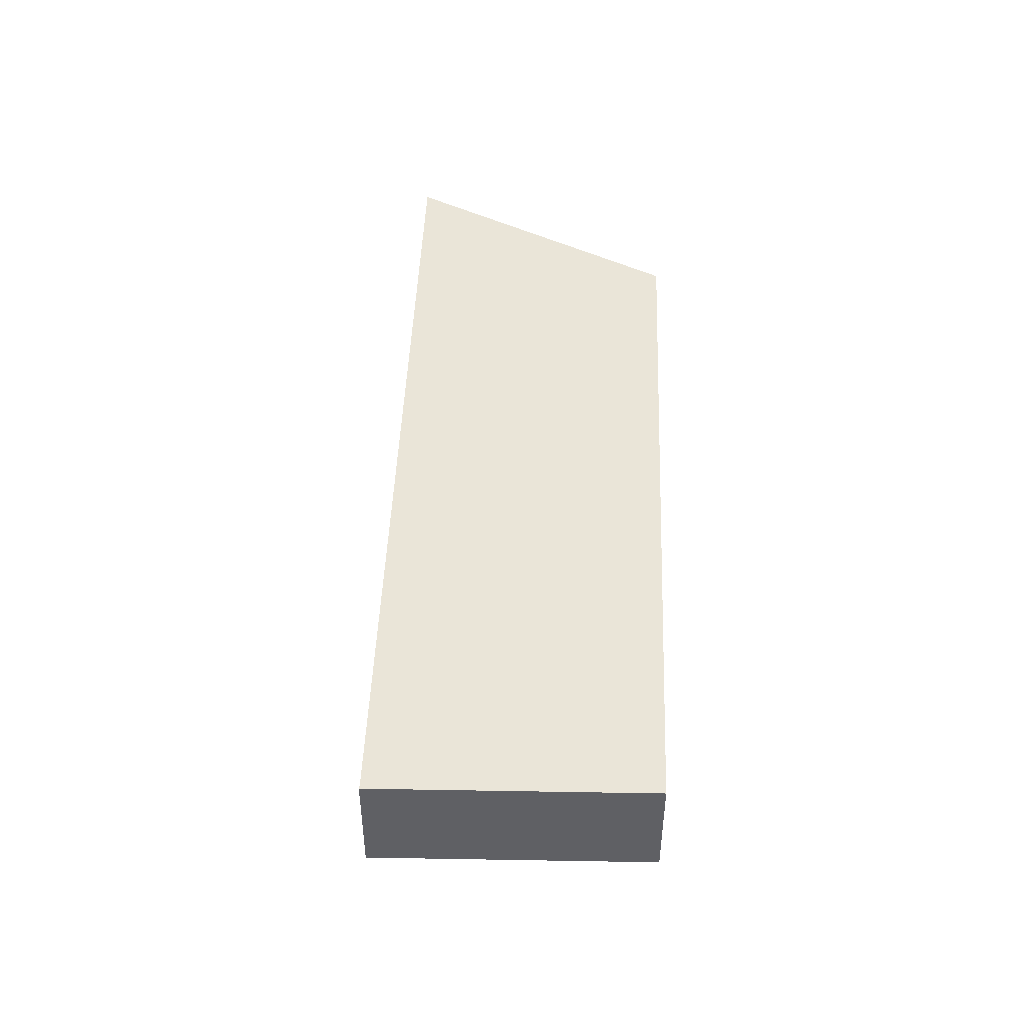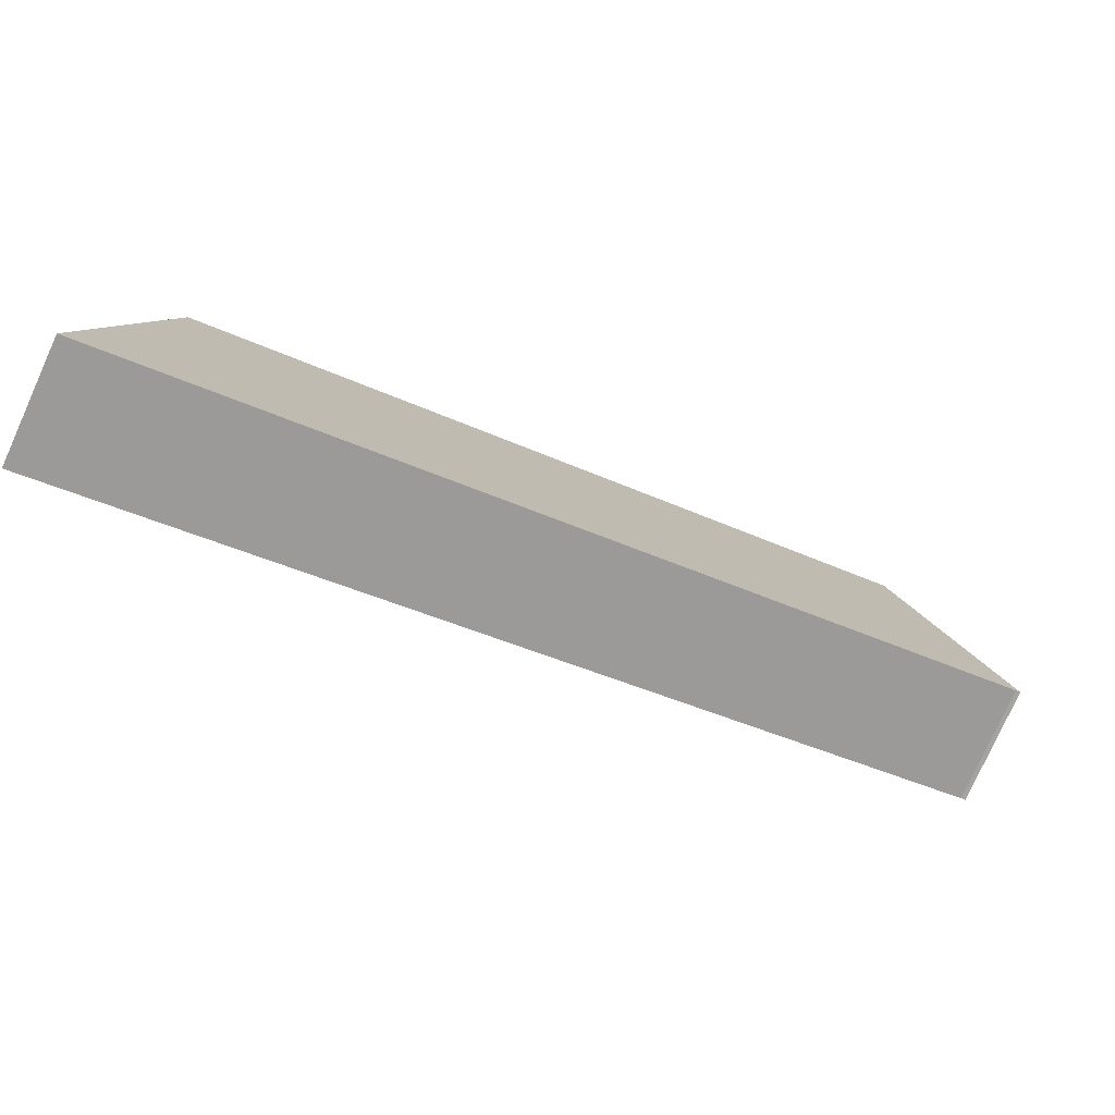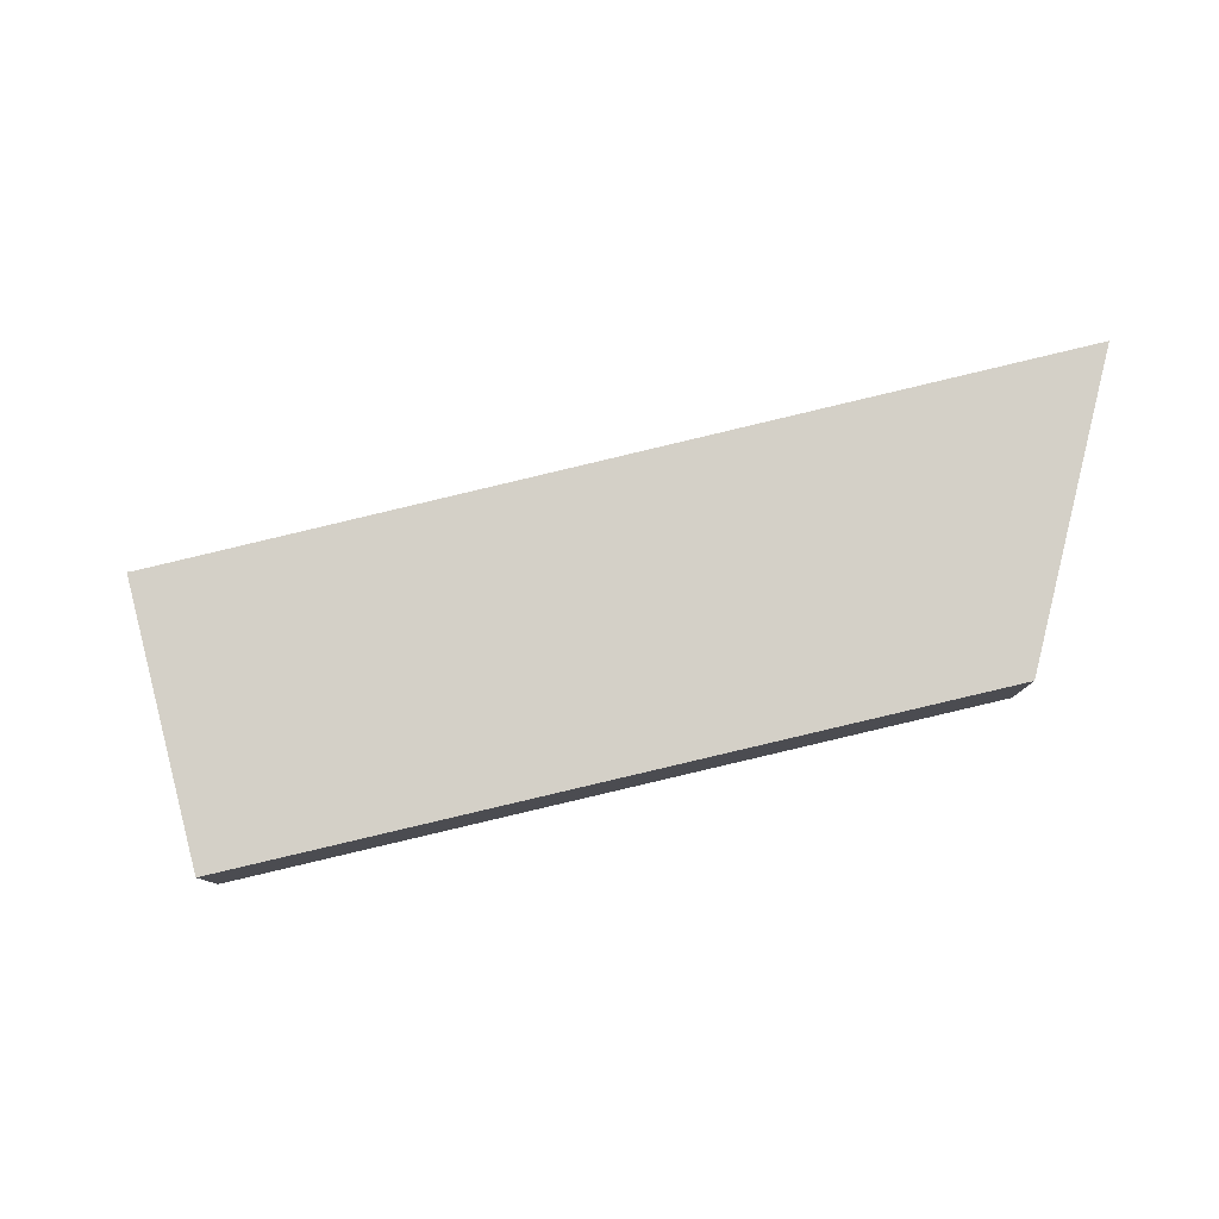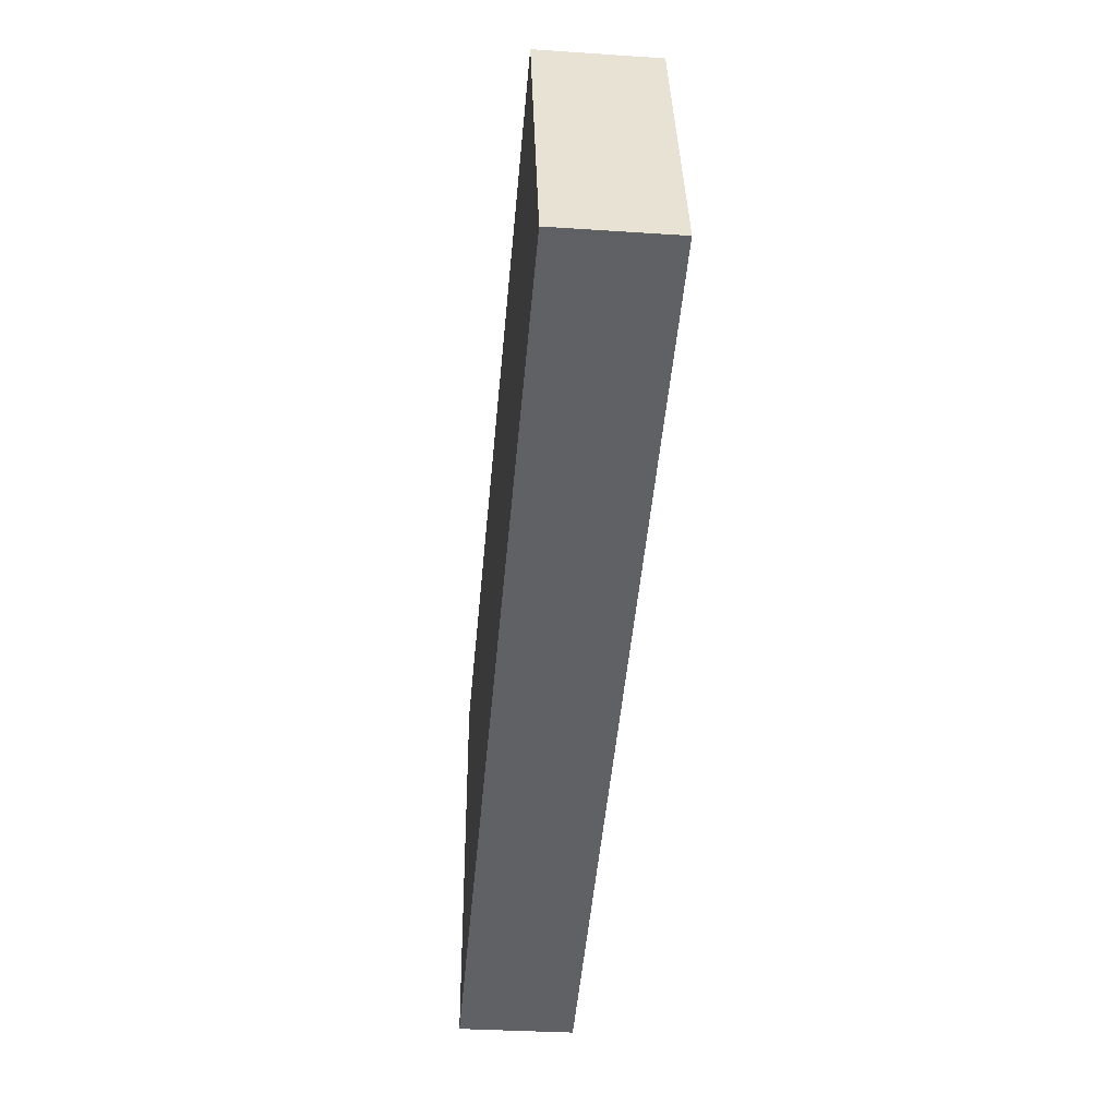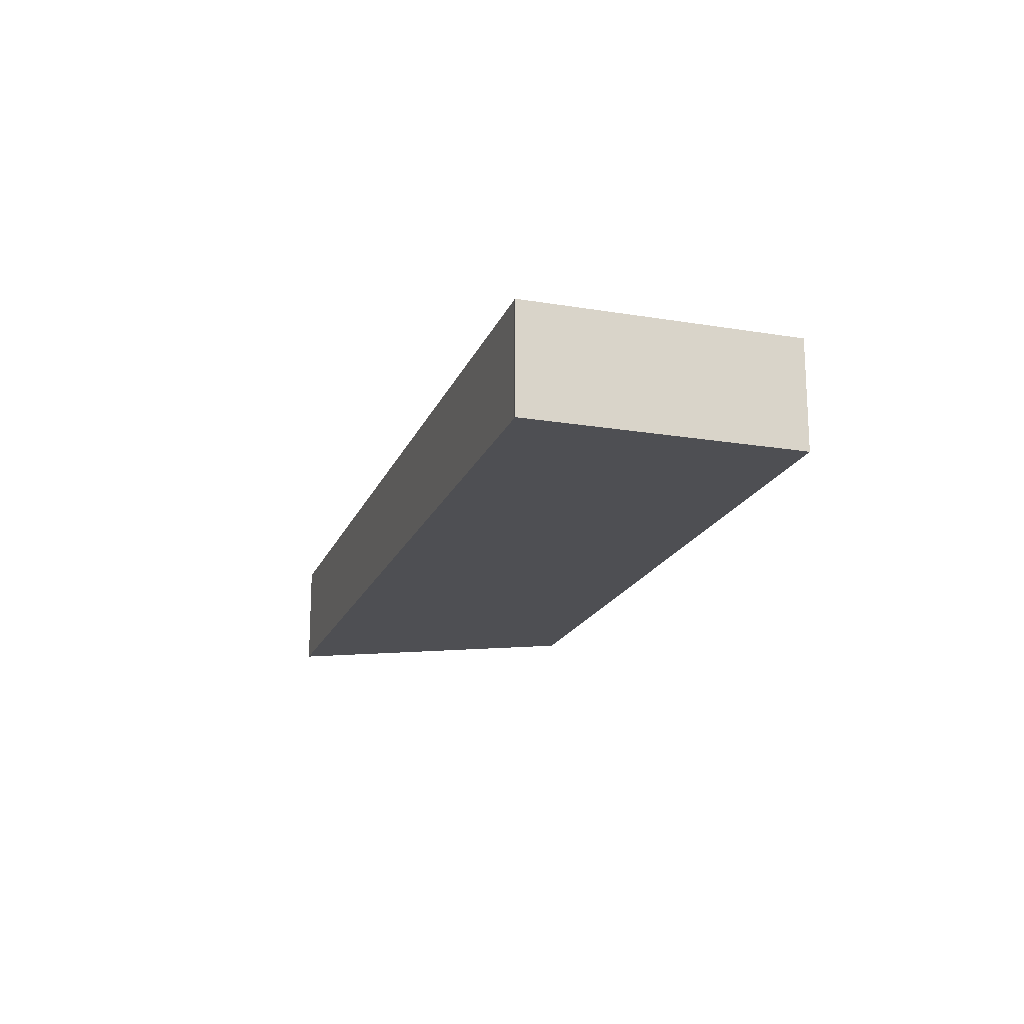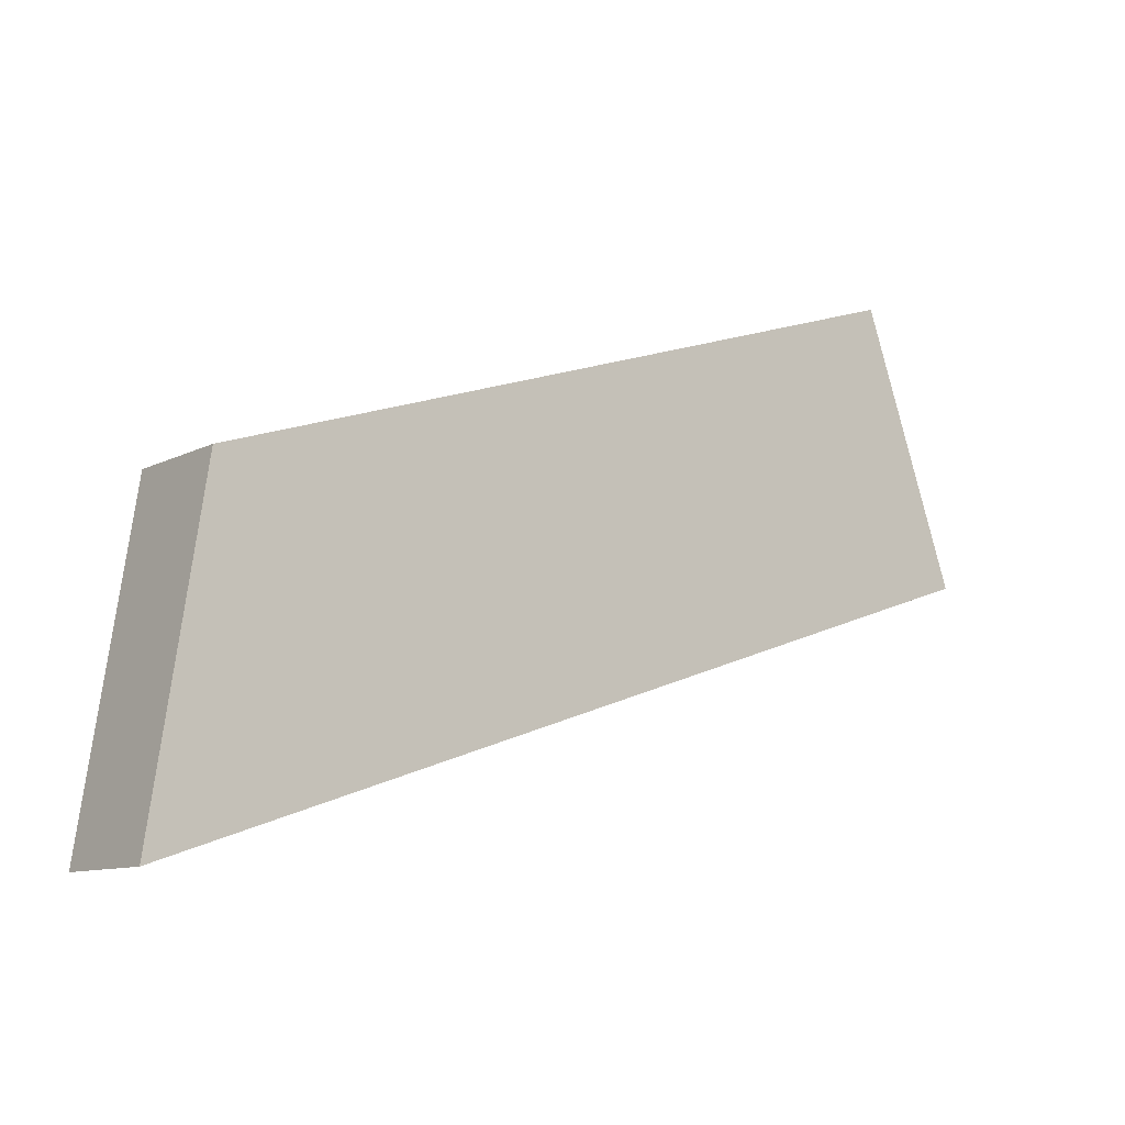
<metadata>
{"format":"obj","ext":"obj","renderer":"f3d","projection":"perspective","resolution":1024,"background":"white","views":[{"elev":45.5,"azim":-69.1,"up":"+Y"},{"elev":-78.1,"azim":155.7,"up":"+Z"},{"elev":79.9,"azim":5.2,"up":"+Y"},{"elev":-31.3,"azim":-95.5,"up":"+Z"},{"elev":-18.1,"azim":-88.3,"up":"+Y"},{"elev":-10.4,"azim":141.5,"up":"+Z"}]}
</metadata>
<code>
v  6.432 7.71 -2.158
v  56.47 7.71 1.601
v  59.93 7.71 -20.41
v  56.46 7.71 1.698
v  51.65 7.71 3.301
v  44.06 7.71 5.83
v  22.3 7.71 13.08
v  6.59 7.71 18.32
v  6.432 7.71 17.88
v  0.322 7.71 -0.073
v  0 7.71 4.721e-16
v  6.59 -1.121e-15 18.32
v  22.3 -8.009e-16 13.08
v  44.06 -3.57e-16 5.83
v  51.65 -2.021e-16 3.301
v  56.46 -1.04e-16 1.698
v  59.93 1.25e-15 -20.41
v  56.47 -9.803e-17 1.601
v  6.432 1.321e-16 -2.158
v  0.322 4.47e-18 -0.073
v  0 0 0
v  6.432 -1.095e-15 17.88
g defaultobject
f 1 2 3
f 2 1 4
f 4 1 5
f 5 1 6
f 6 1 7
f 7 1 8
f 8 1 9
f 9 1 10
f 9 10 11
f 12 7 8
f 7 12 13
f 7 13 6
f 6 13 14
f 6 14 5
f 5 14 15
f 5 15 4
f 4 15 16
f 16 2 4
f 2 16 3
f 3 16 17
f 17 16 18
f 17 1 3
f 1 17 19
f 1 19 10
f 10 19 20
f 20 11 10
f 11 20 21
f 9 12 8
f 12 9 11
f 12 11 22
f 22 11 21
f 18 19 17
f 19 18 16
f 19 16 15
f 19 15 14
f 19 14 13
f 19 13 12
f 19 12 20
f 20 12 22
f 20 22 21

</code>
